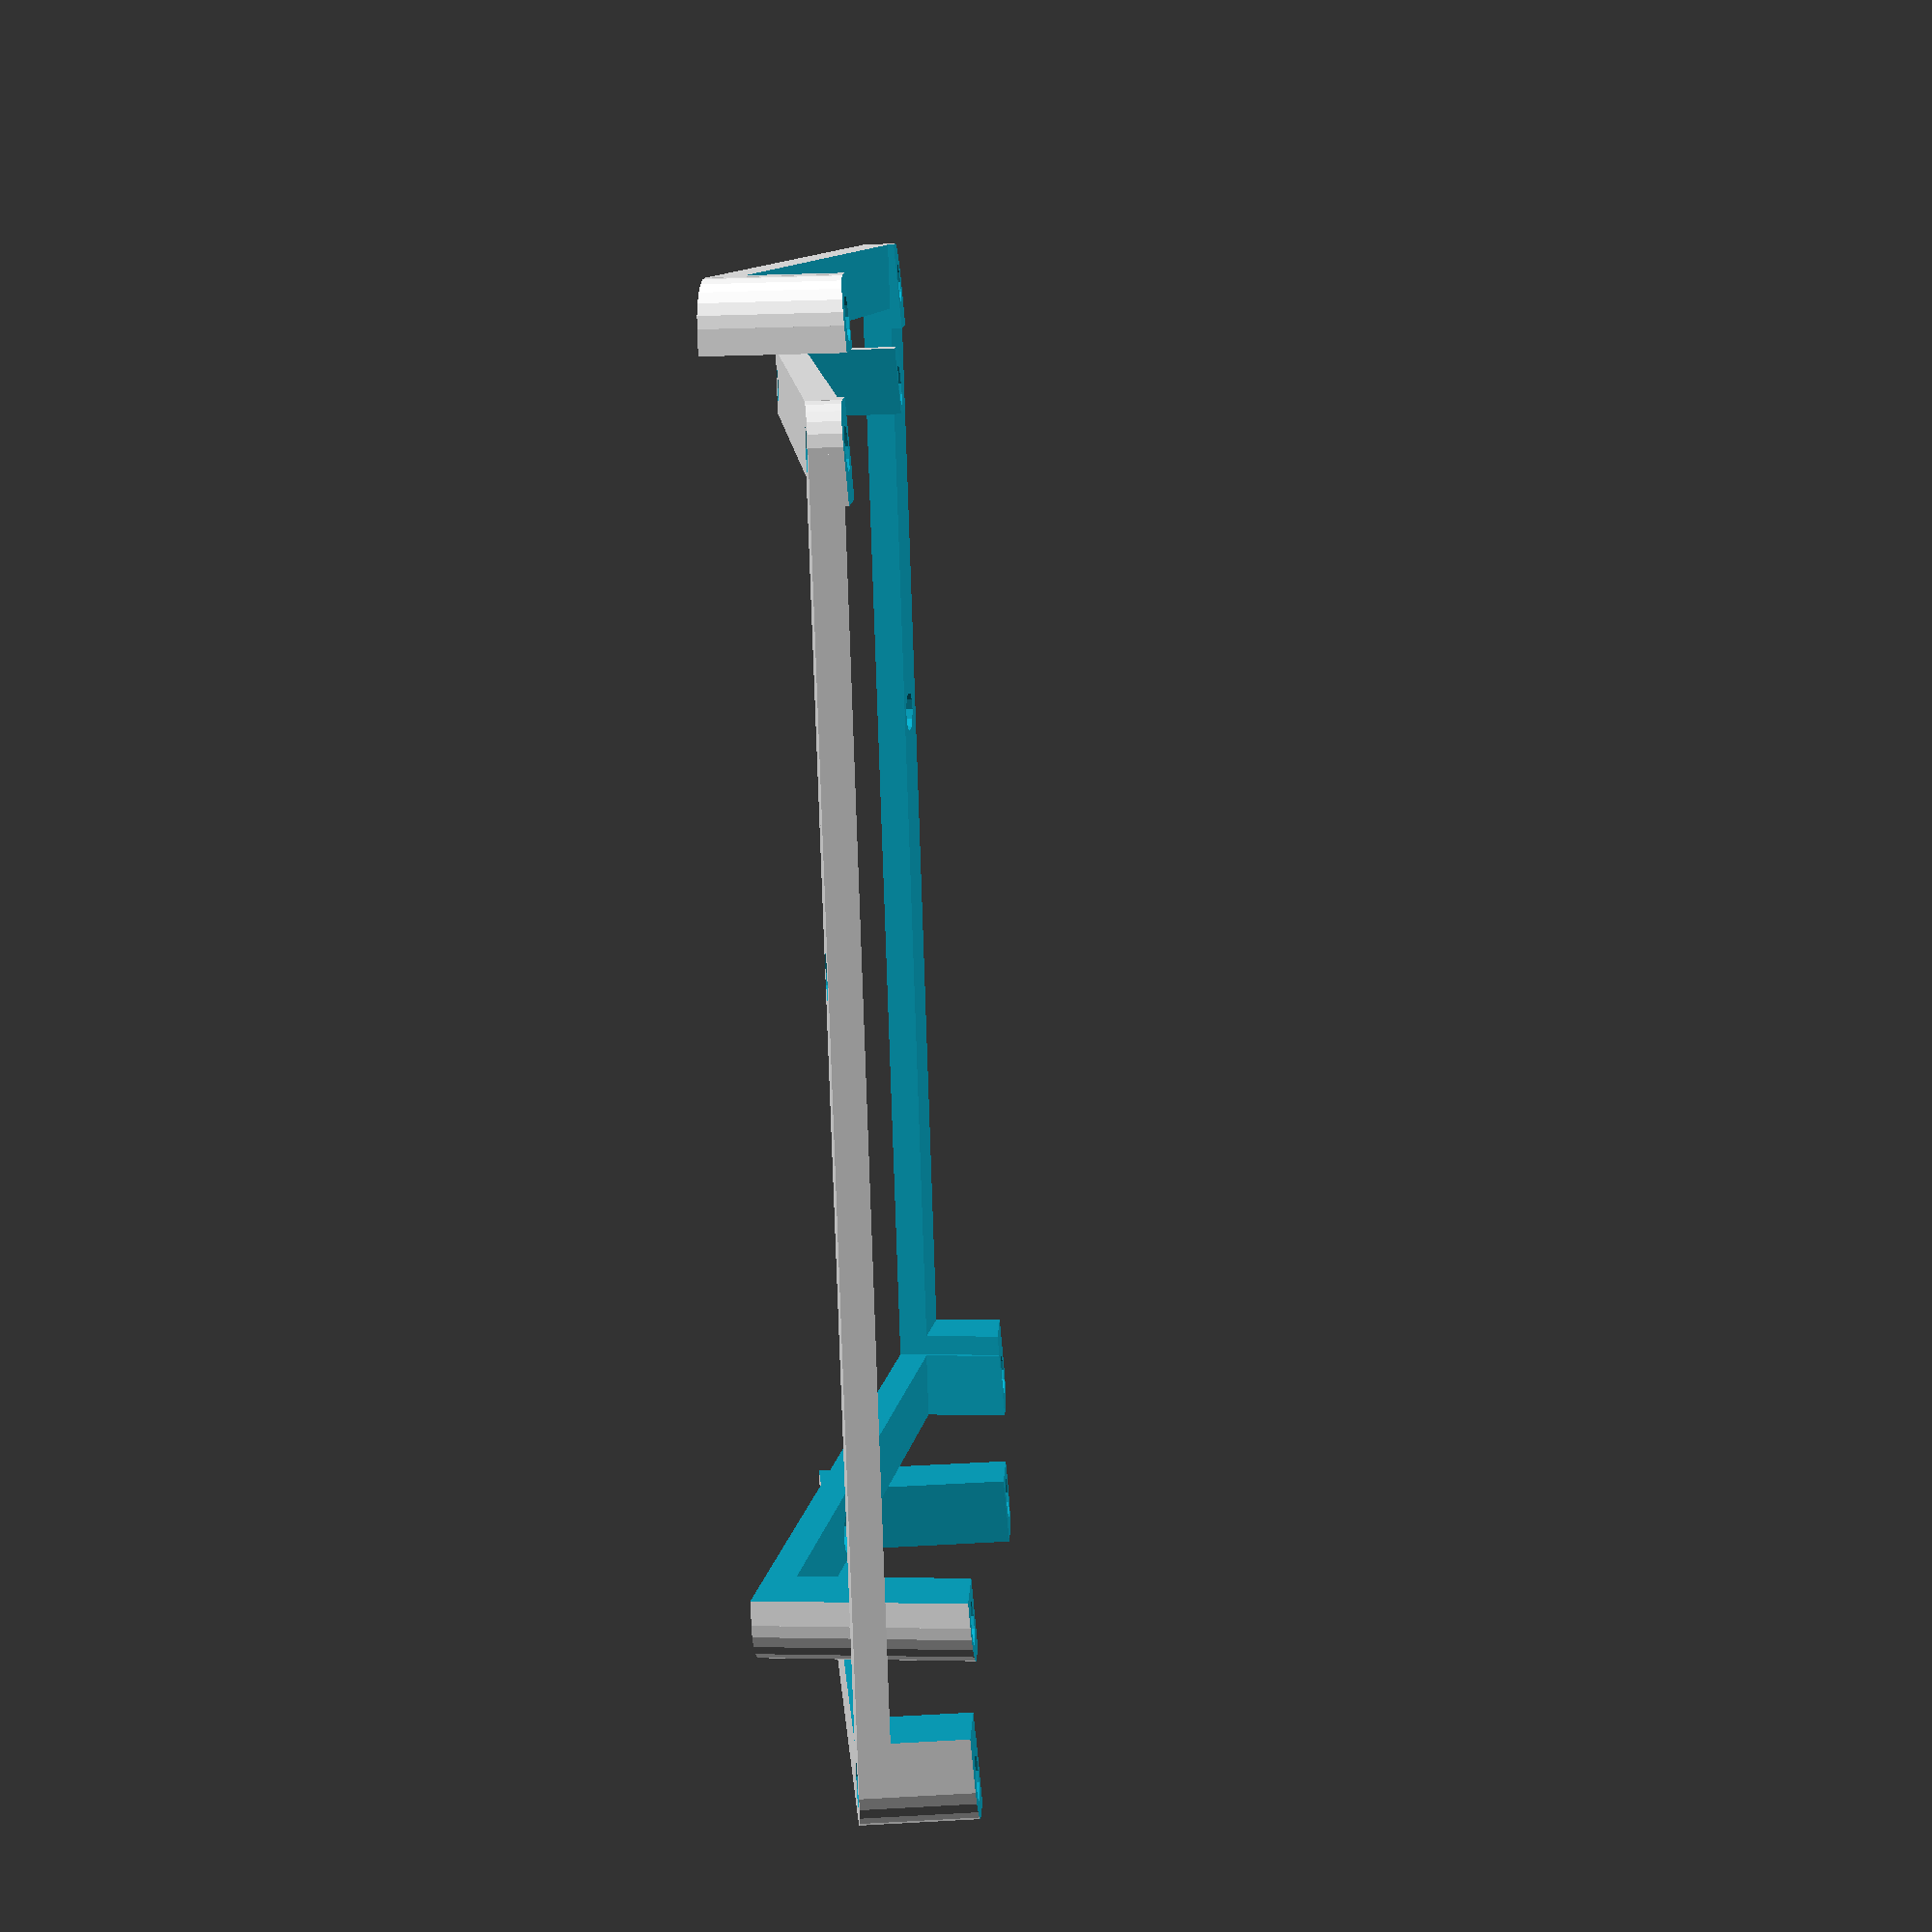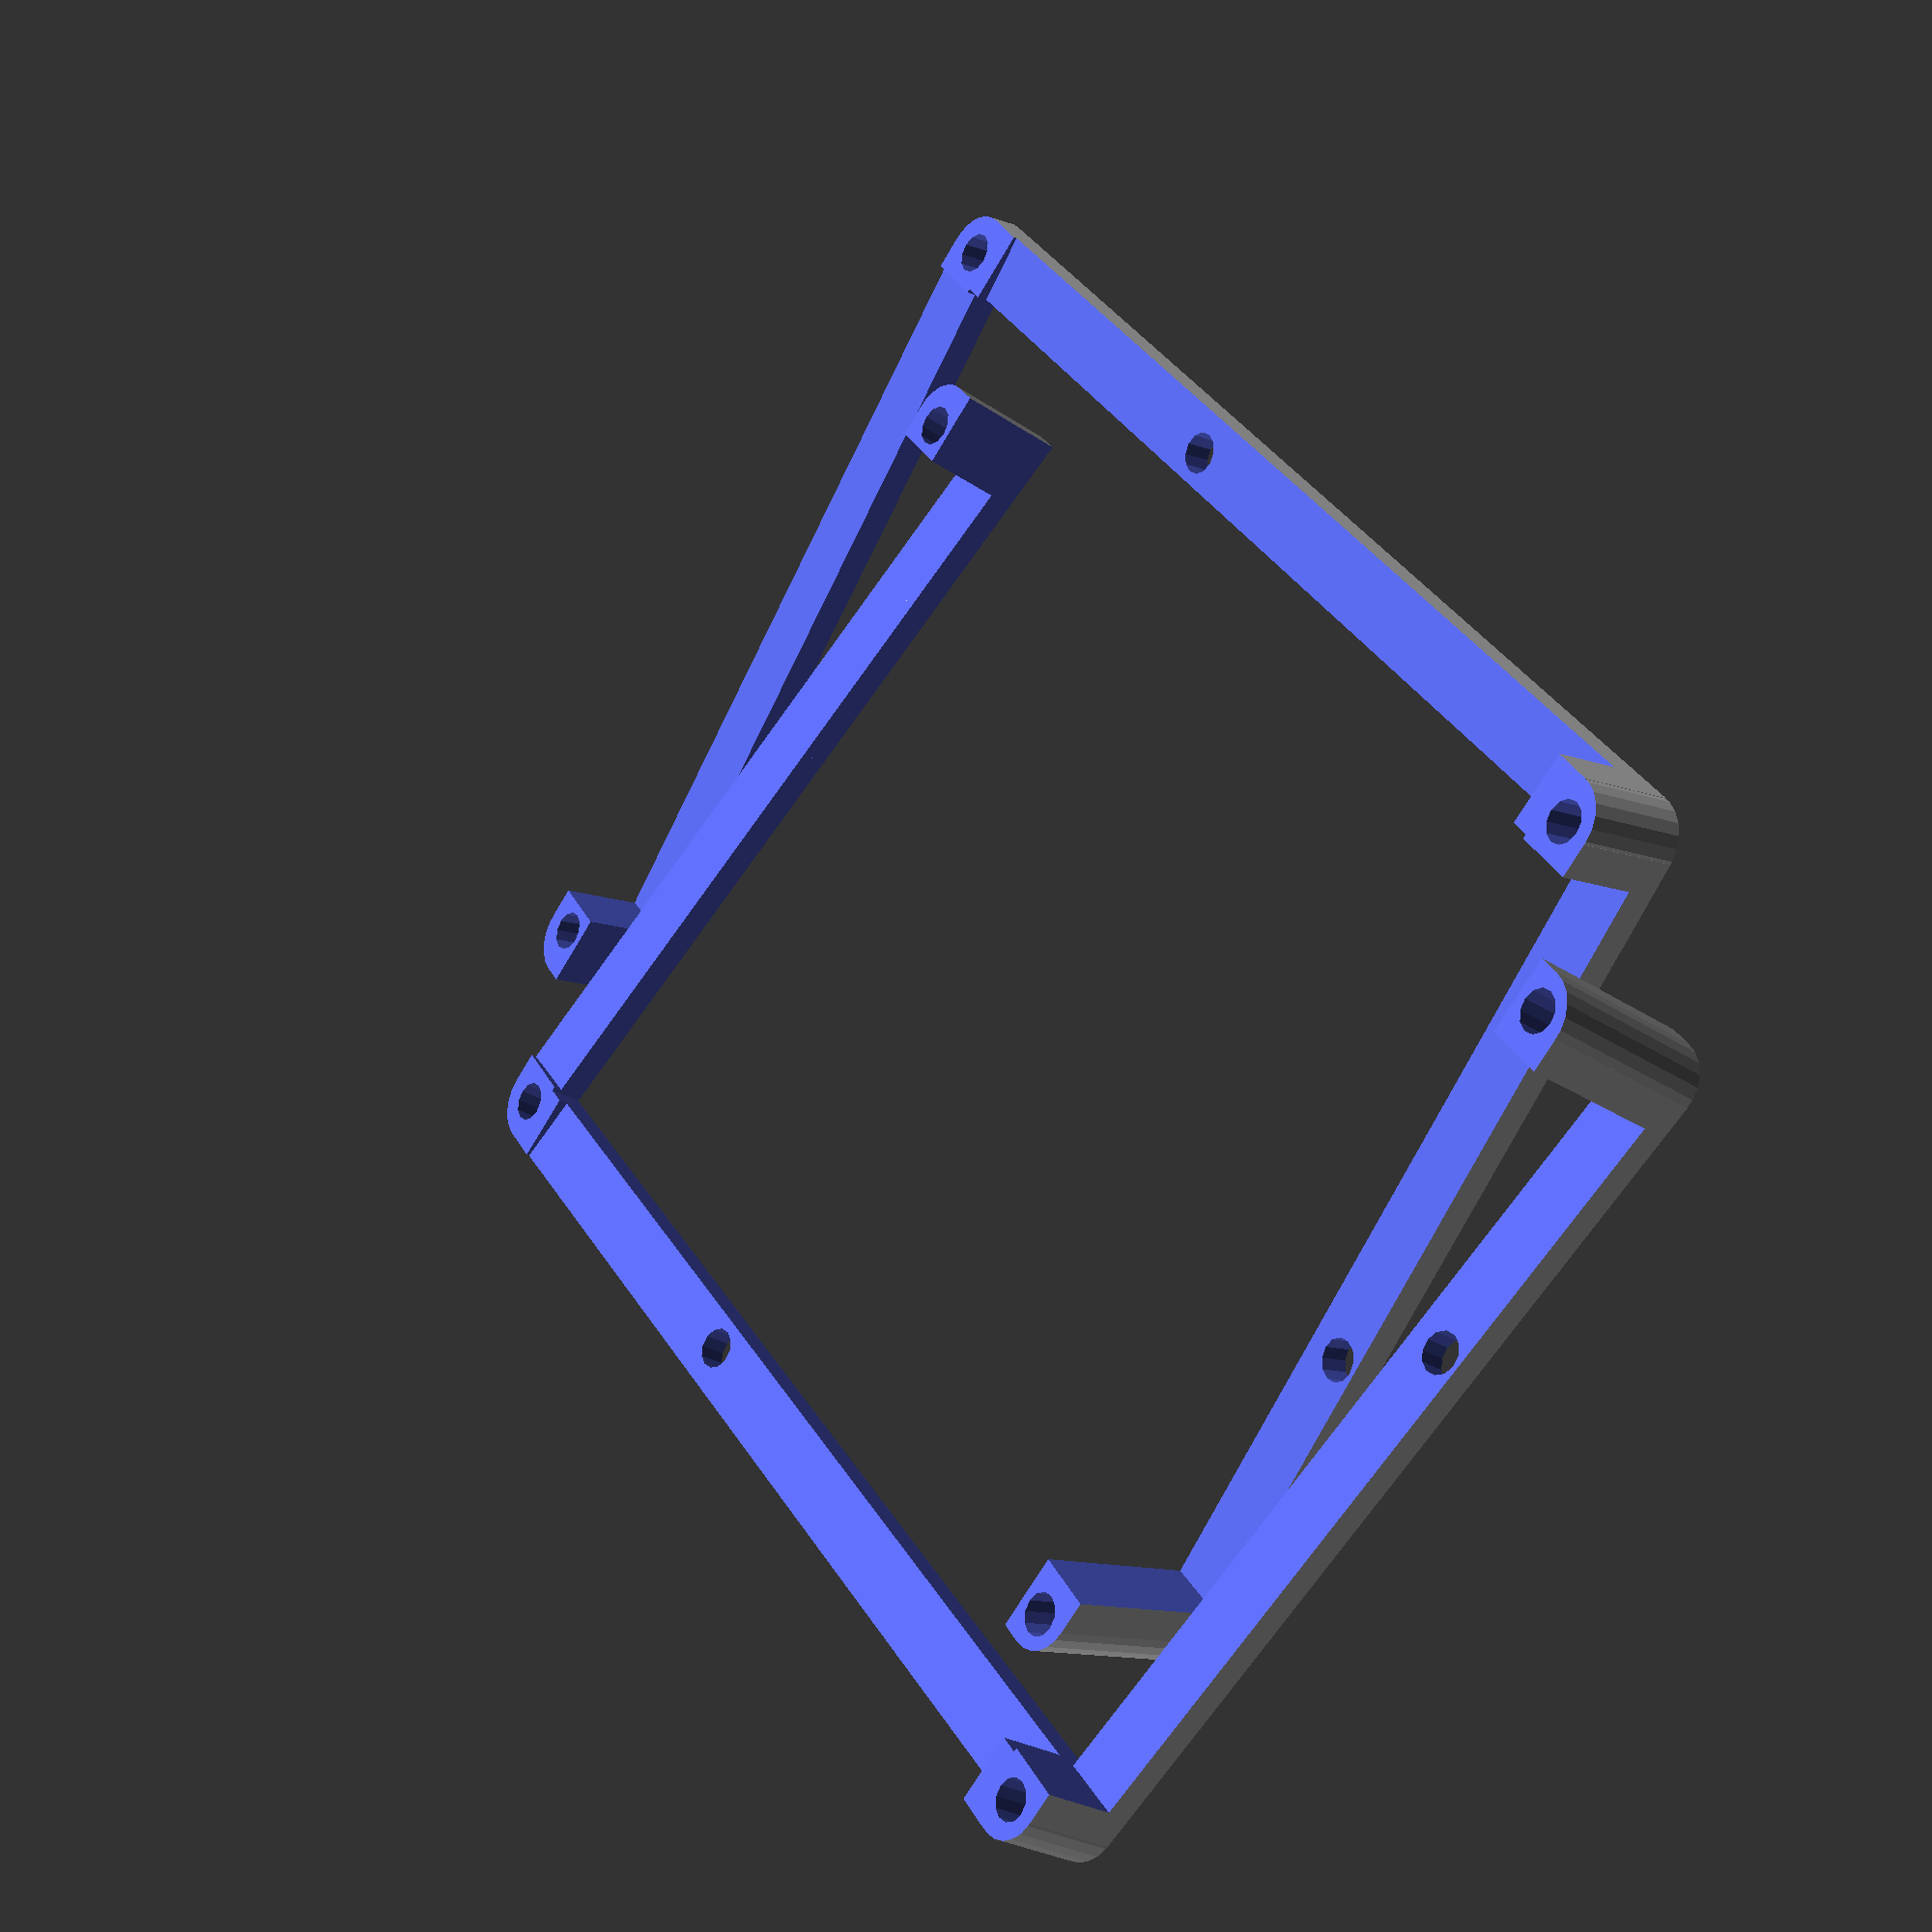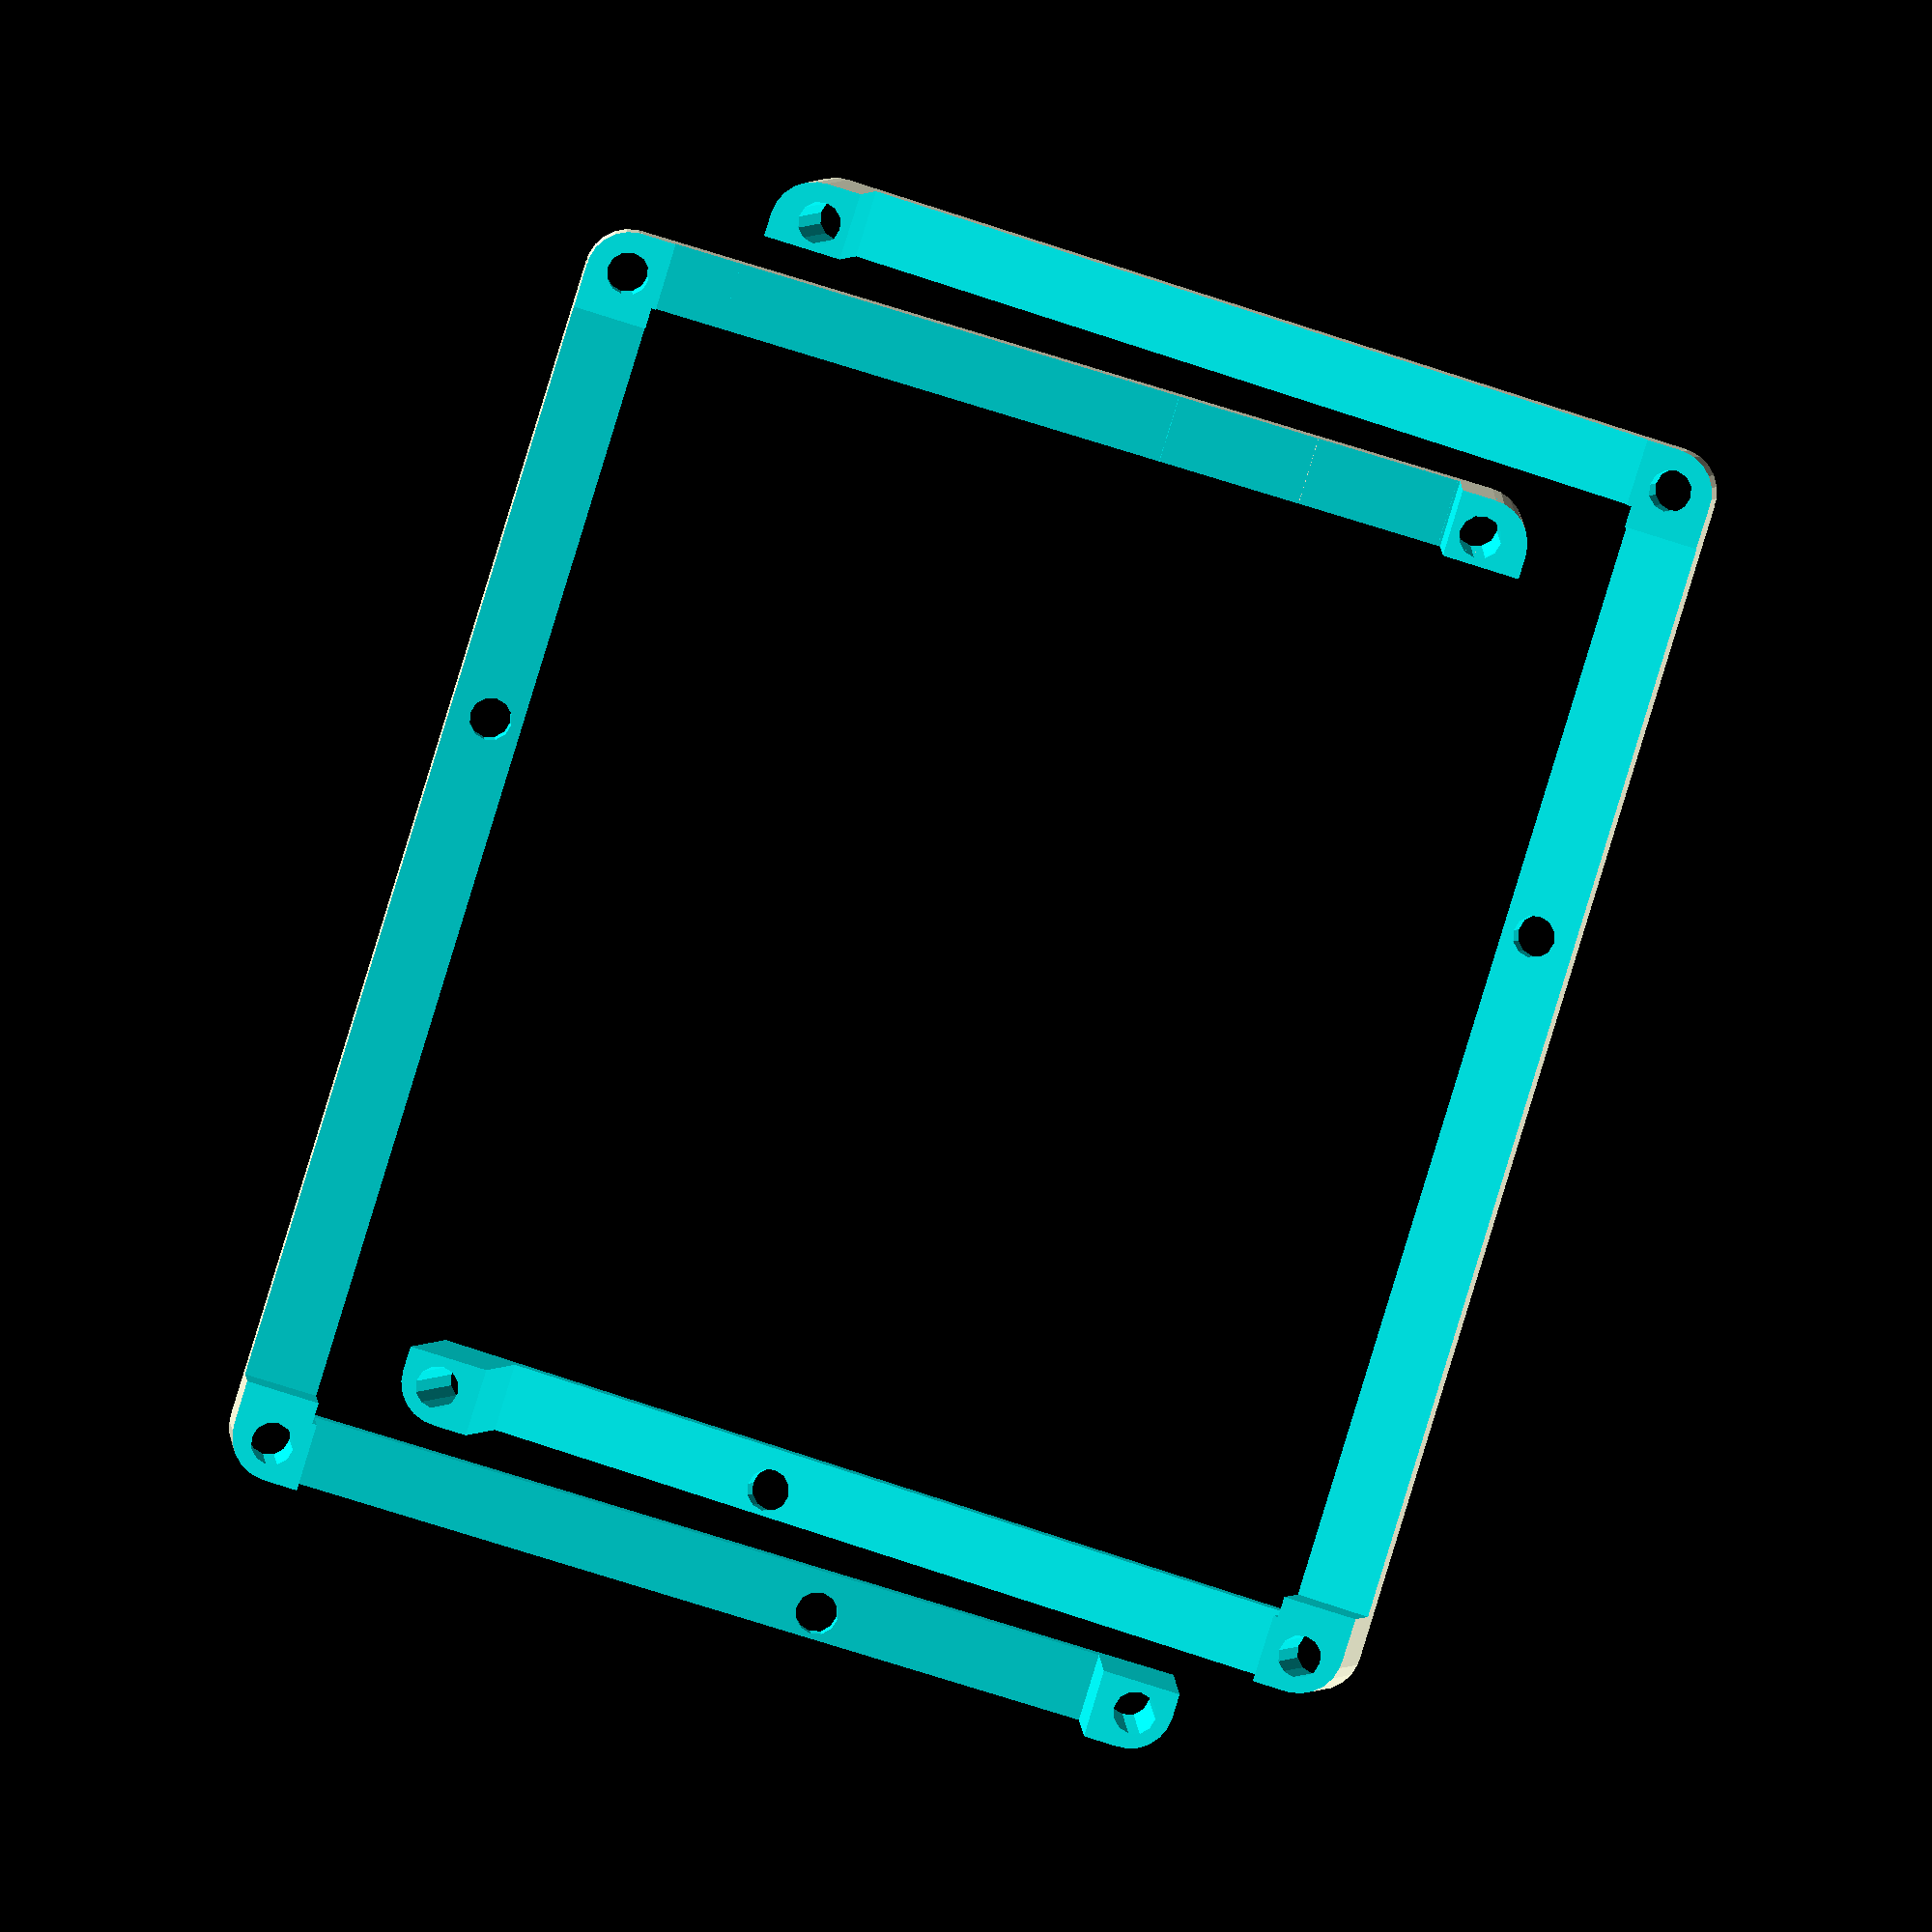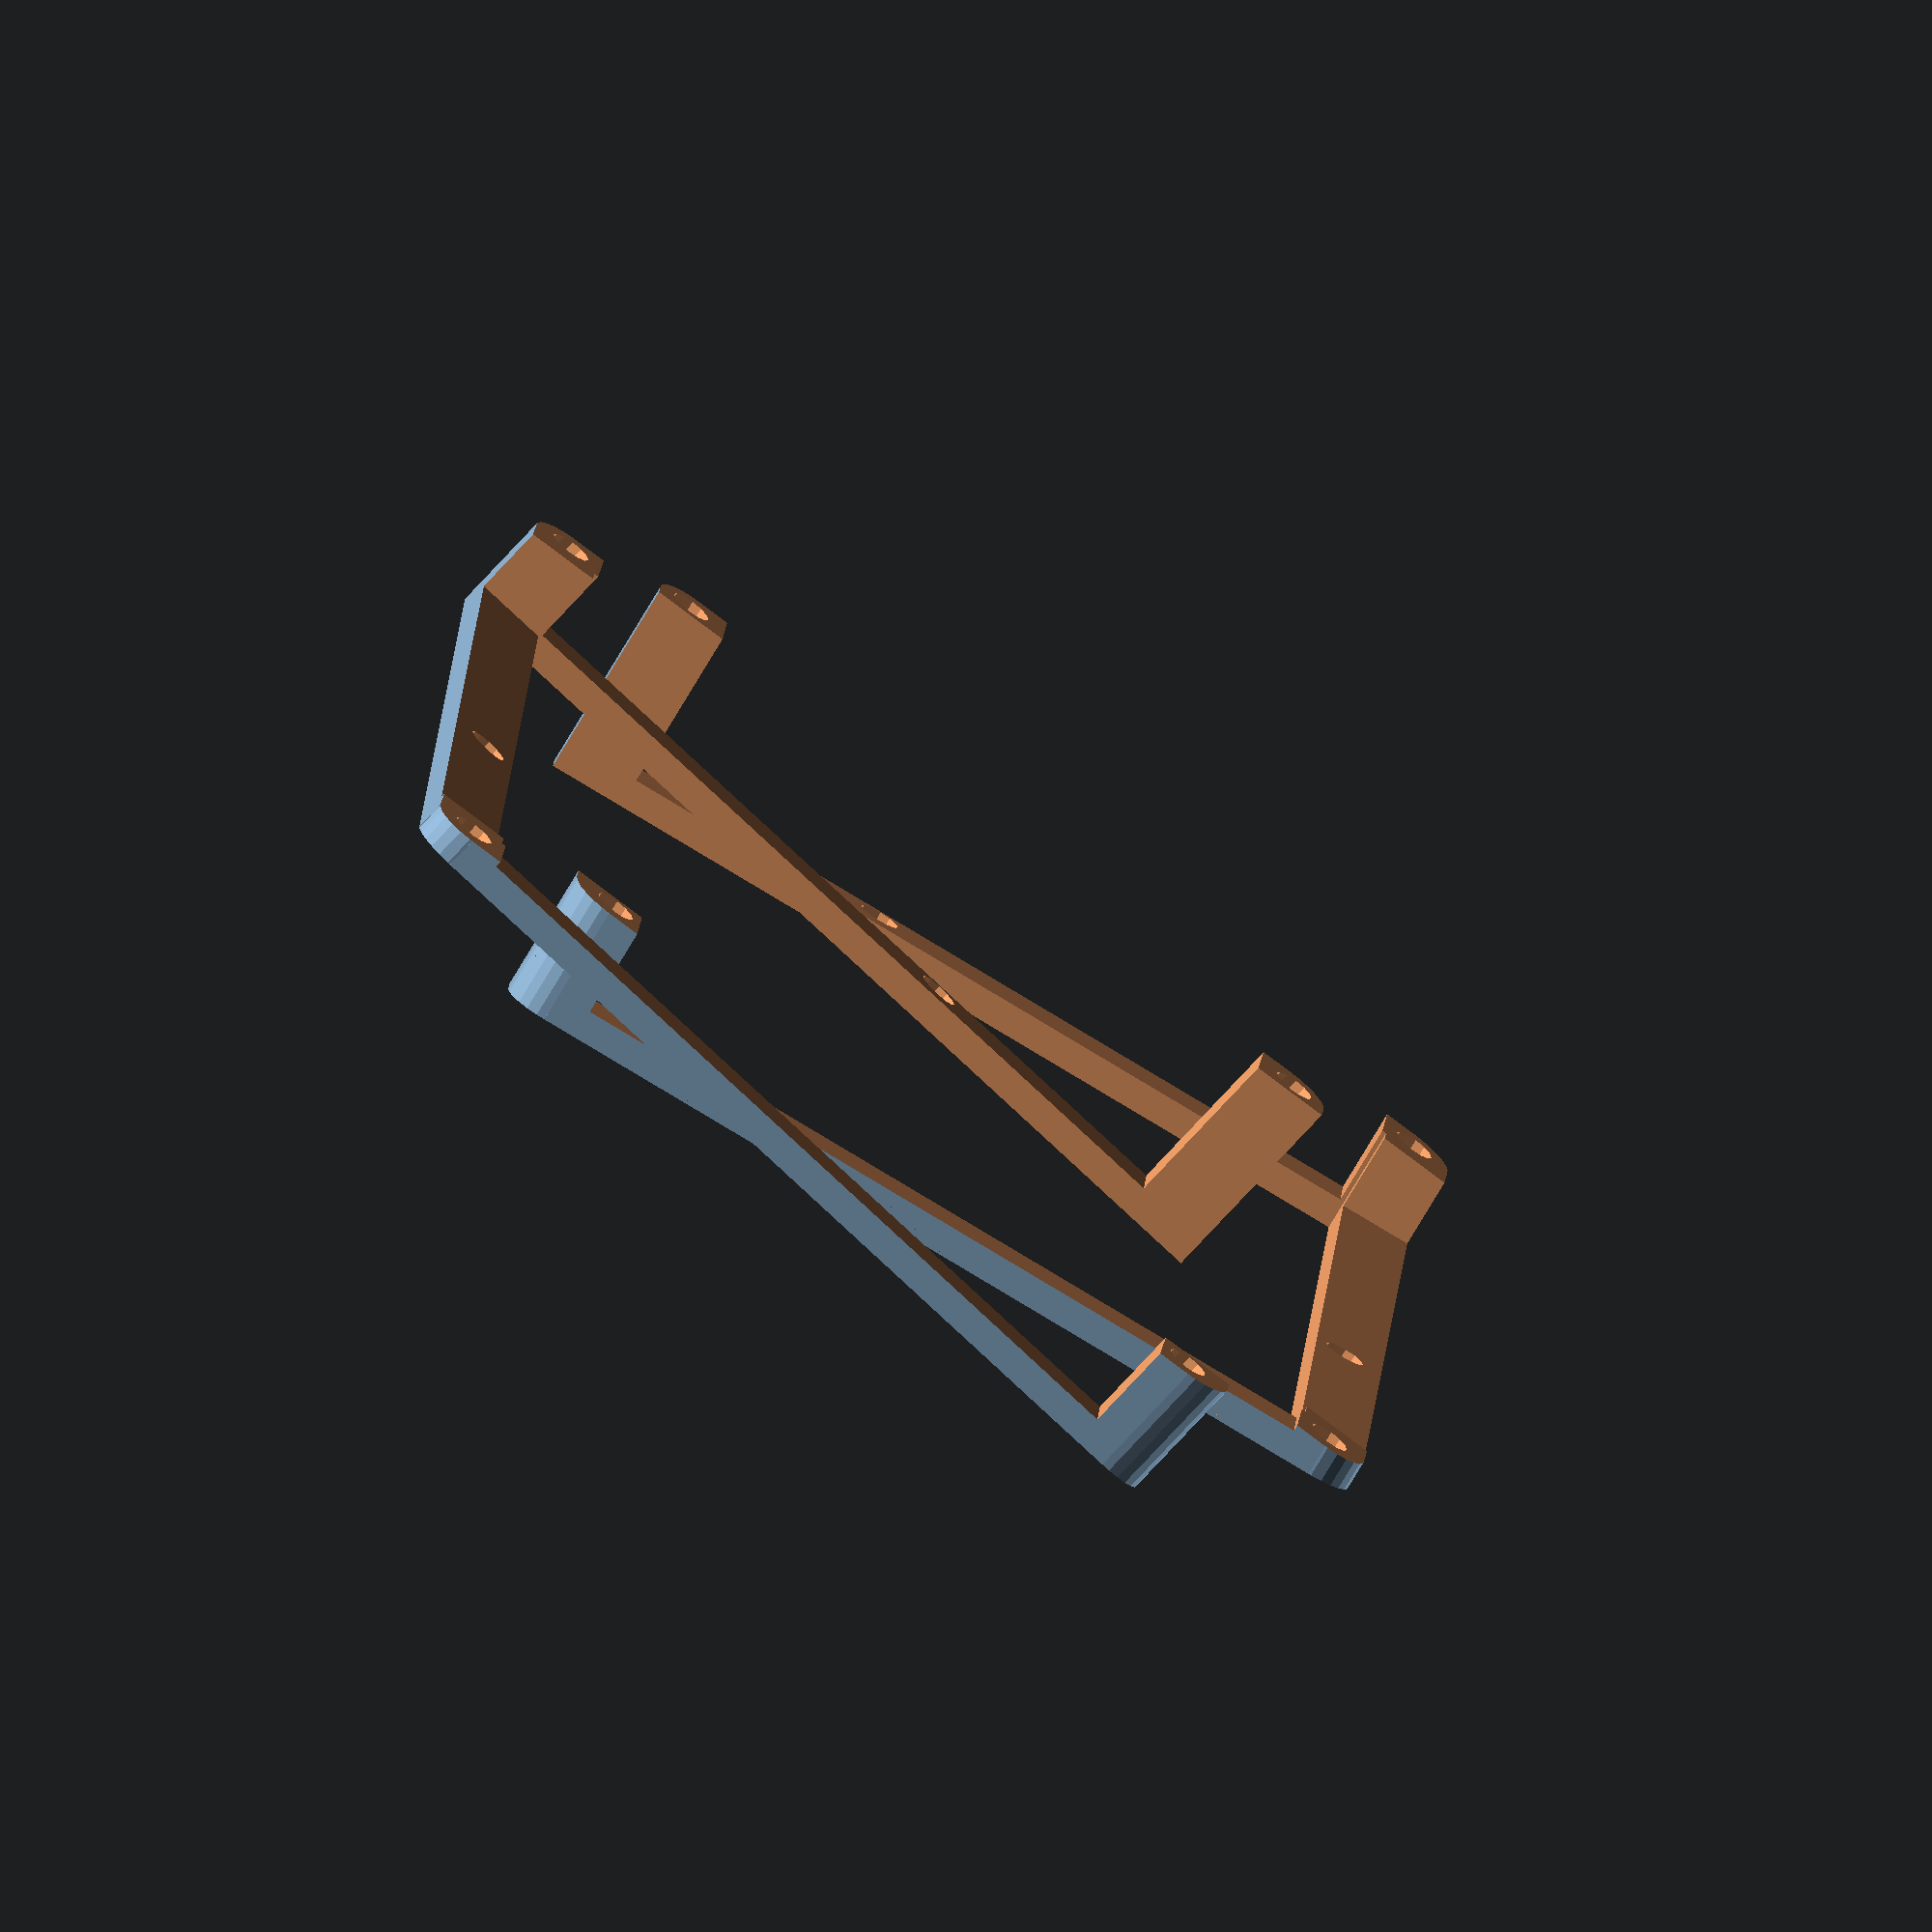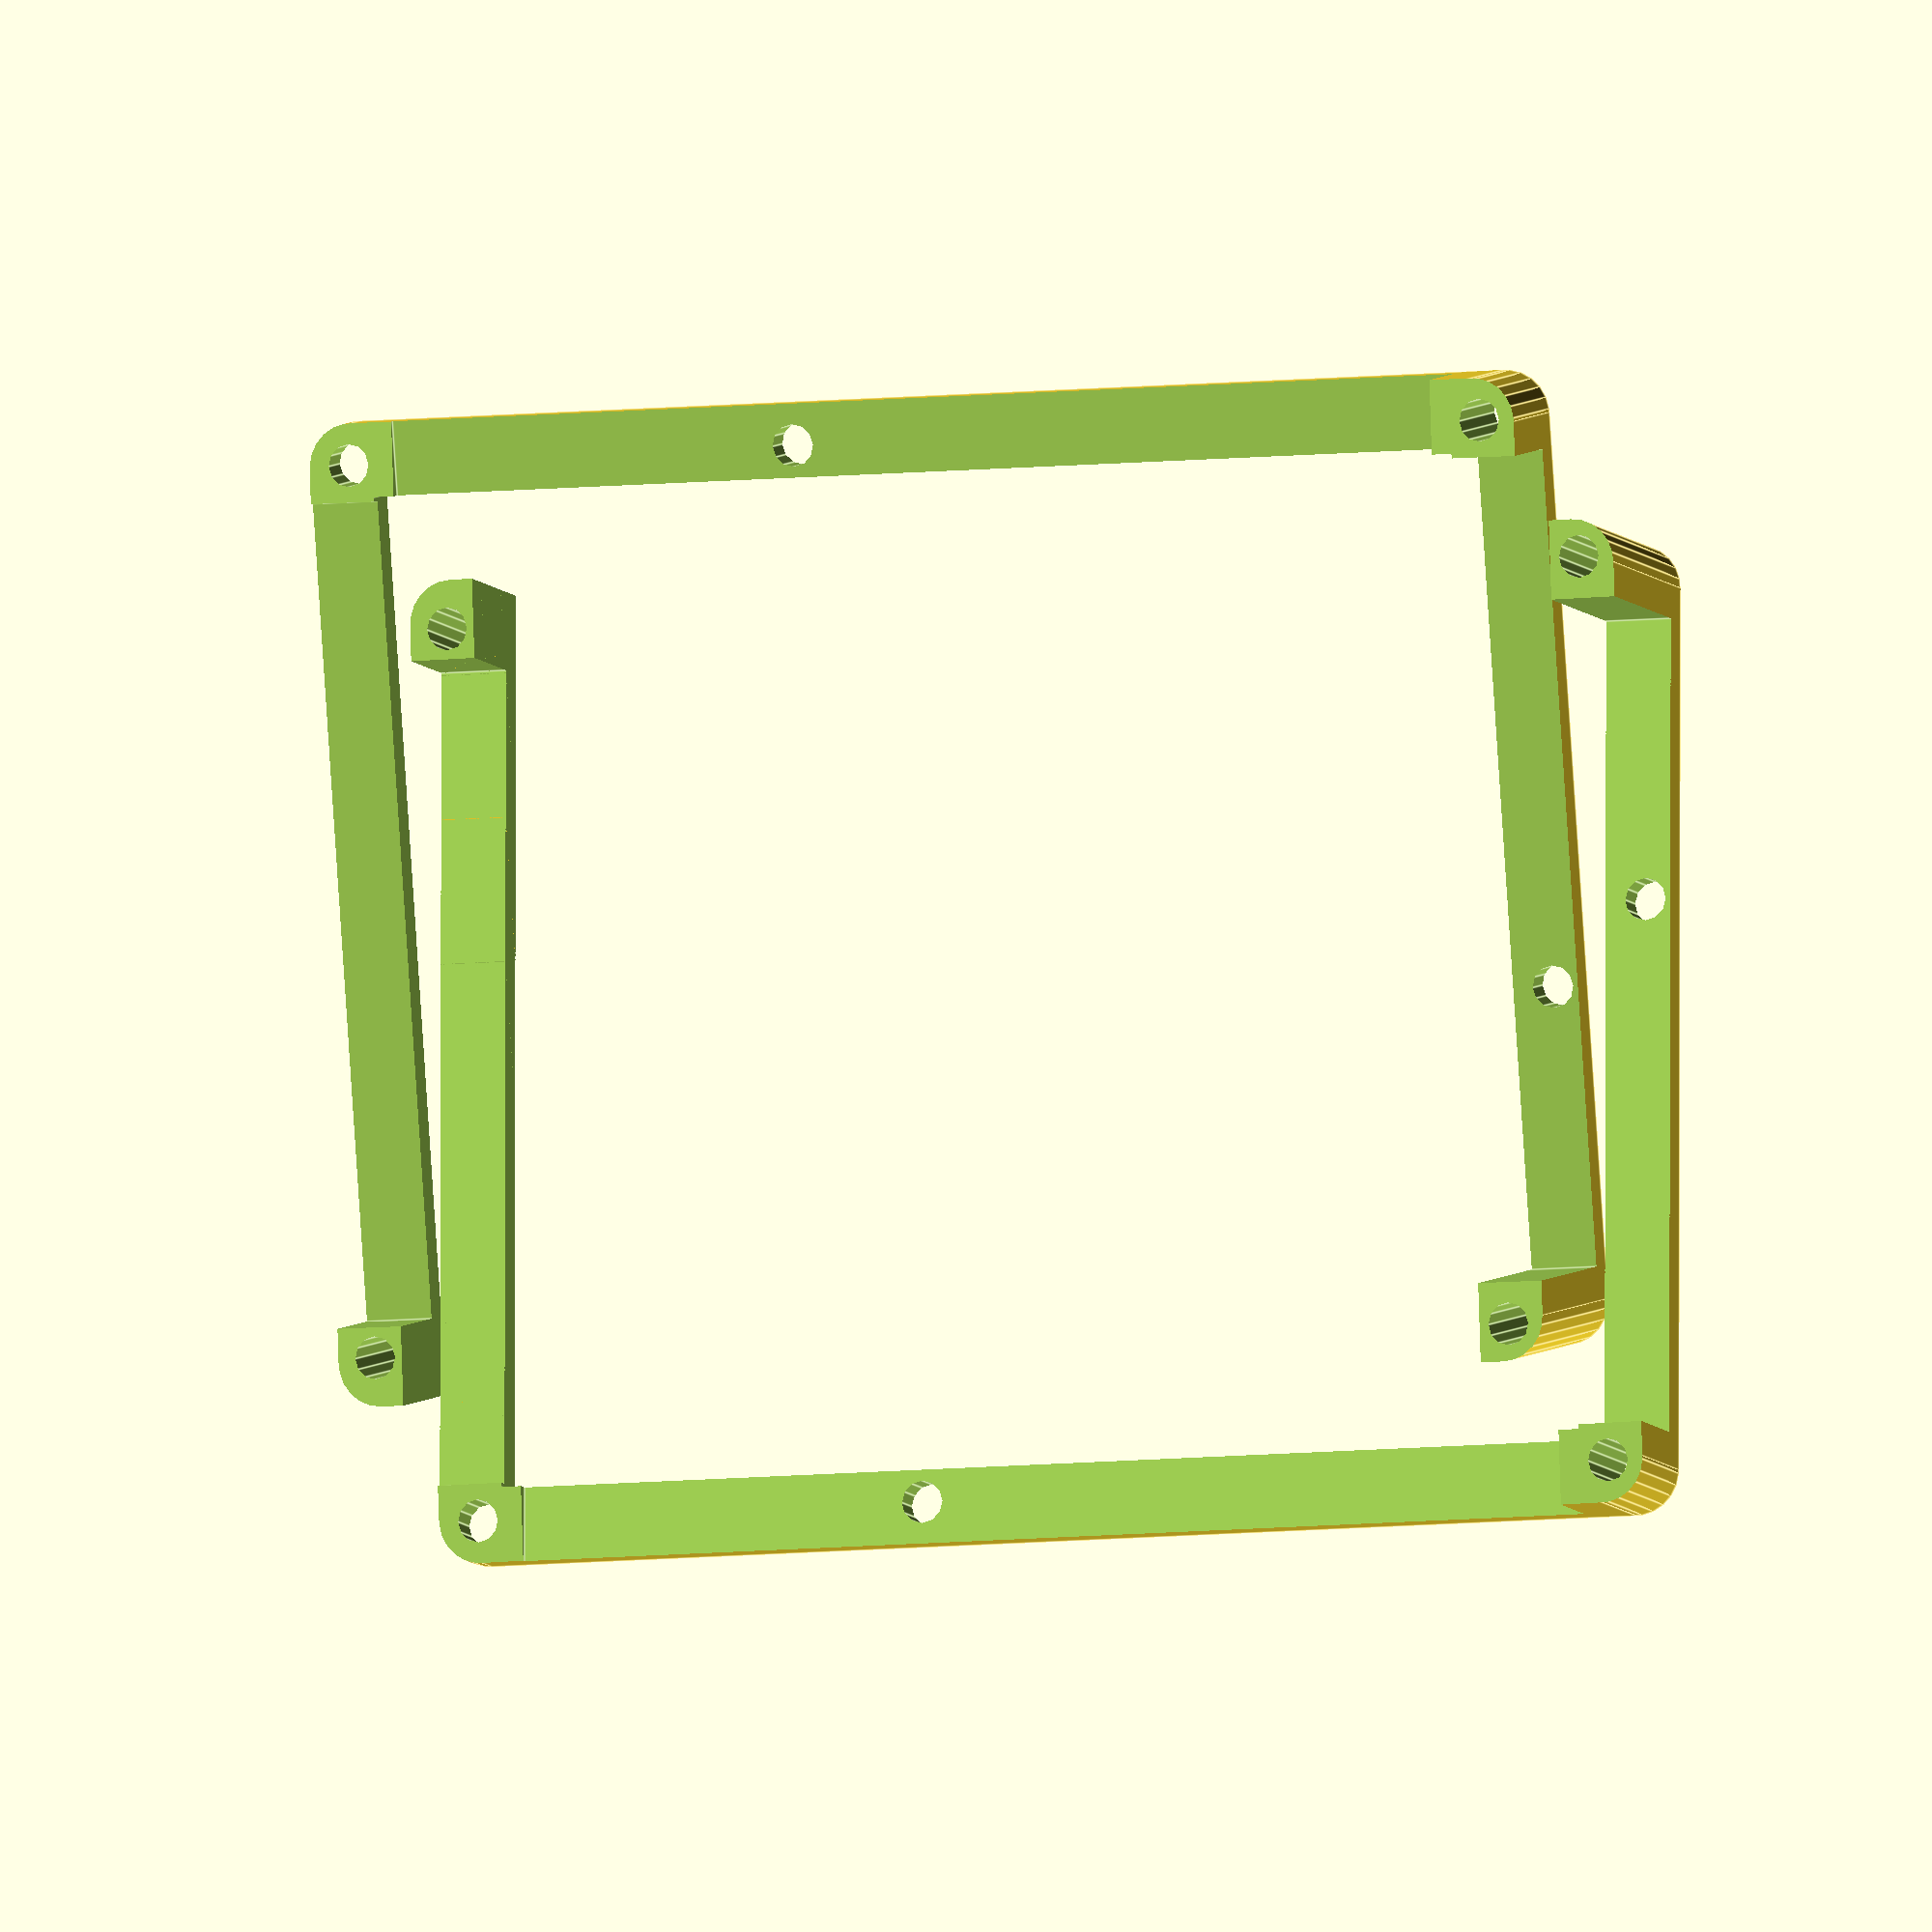
<openscad>
union () {
  difference () {
    rotate (a=3.5, v=[1,0,0]) {
      rotate (a=-6.0, v=[0,1,0]) {
        difference () {
          translate ([0,0,25]) {
            union () {
              cube([161.65099999999998, 200.139, 50], center=true);
              cube([147.087, 214.703, 50], center=true);
              translate ([73.5435,100.0695,0]) {
                cylinder (h=50, r=7.282, center=true);
              }
              translate ([-73.5435,100.0695,0]) {
                cylinder (h=50, r=7.282, center=true);
              }
              translate ([-73.5435,-100.0695,0]) {
                cylinder (h=50, r=7.282, center=true);
              }
              translate ([73.5435,-100.0695,0]) {
                cylinder (h=50, r=7.282, center=true);
              }
            }
          }
          translate ([74.6725,101.19850000000001,0]) {
            cylinder (h=250, r=3.532, center=true);
          }
          translate ([21.189500000000002,103.0185,0]) {
            cylinder (h=250, r=3.532, center=true);
          }
          translate ([-73.8805,101.19850000000001,0]) {
            cylinder (h=250, r=3.532, center=true);
          }
          translate ([-73.8805,-23.116499999999988,0]) {
            cylinder (h=250, r=3.532, center=true);
          }
          translate ([6.525499999999994,-26.522499999999994,0]) {
            cylinder (h=250, r=3.532, center=true);
          }
          translate ([-73.8805,-100.41249999999998,0]) {
            cylinder (h=250, r=3.532, center=true);
          }
          translate ([72.7965,-100.80449999999998,0]) {
            cylinder (h=250, r=3.532, center=true);
          }
          translate ([10,0,25]) {
            cube([157.087, 192.139, 60], center=true);
          }
          translate ([0,0,15]) {
            cube([166.65099999999998, 185.139, 60], center=true);
          }
          translate ([0,0,15]) {
            cube([135.587, 219.703, 60], center=true);
          }
        }
      }
    }
    translate ([0,0,-20]) {
      cube([1000, 1000, 100], center=true);
    }
  }
  translate ([19,-17,0]) {
    mirror ([1,0,0]) {
      difference () {
        rotate (a=3.5, v=[1,0,0]) {
          rotate (a=-6.0, v=[0,1,0]) {
            difference () {
              translate ([0,0,25]) {
                union () {
                  cube([161.65099999999998, 200.139, 50], center=true);
                  cube([147.087, 214.703, 50], center=true);
                  translate ([73.5435,100.0695,0]) {
                    cylinder (h=50, r=7.282, center=true);
                  }
                  translate ([-73.5435,100.0695,0]) {
                    cylinder (h=50, r=7.282, center=true);
                  }
                  translate ([-73.5435,-100.0695,0]) {
                    cylinder (h=50, r=7.282, center=true);
                  }
                  translate ([73.5435,-100.0695,0]) {
                    cylinder (h=50, r=7.282, center=true);
                  }
                }
              }
              translate ([74.6725,101.19850000000001,0]) {
                cylinder (h=250, r=3.532, center=true);
              }
              translate ([21.189500000000002,103.0185,0]) {
                cylinder (h=250, r=3.532, center=true);
              }
              translate ([-73.8805,101.19850000000001,0]) {
                cylinder (h=250, r=3.532, center=true);
              }
              translate ([-73.8805,-23.116499999999988,0]) {
                cylinder (h=250, r=3.532, center=true);
              }
              translate ([6.525499999999994,-26.522499999999994,0]) {
                cylinder (h=250, r=3.532, center=true);
              }
              translate ([-73.8805,-100.41249999999998,0]) {
                cylinder (h=250, r=3.532, center=true);
              }
              translate ([72.7965,-100.80449999999998,0]) {
                cylinder (h=250, r=3.532, center=true);
              }
              translate ([10,0,25]) {
                cube([157.087, 192.139, 60], center=true);
              }
              translate ([0,0,15]) {
                cube([166.65099999999998, 185.139, 60], center=true);
              }
              translate ([0,0,15]) {
                cube([135.587, 219.703, 60], center=true);
              }
            }
          }
        }
        translate ([0,0,-20]) {
          cube([1000, 1000, 100], center=true);
        }
      }
    }
  }
}

</openscad>
<views>
elev=57.3 azim=247.4 roll=95.8 proj=p view=wireframe
elev=23.0 azim=220.1 roll=228.1 proj=p view=solid
elev=359.7 azim=162.7 roll=183.0 proj=o view=solid
elev=253.2 azim=174.7 roll=36.6 proj=o view=solid
elev=181.3 azim=92.0 roll=337.6 proj=o view=edges
</views>
